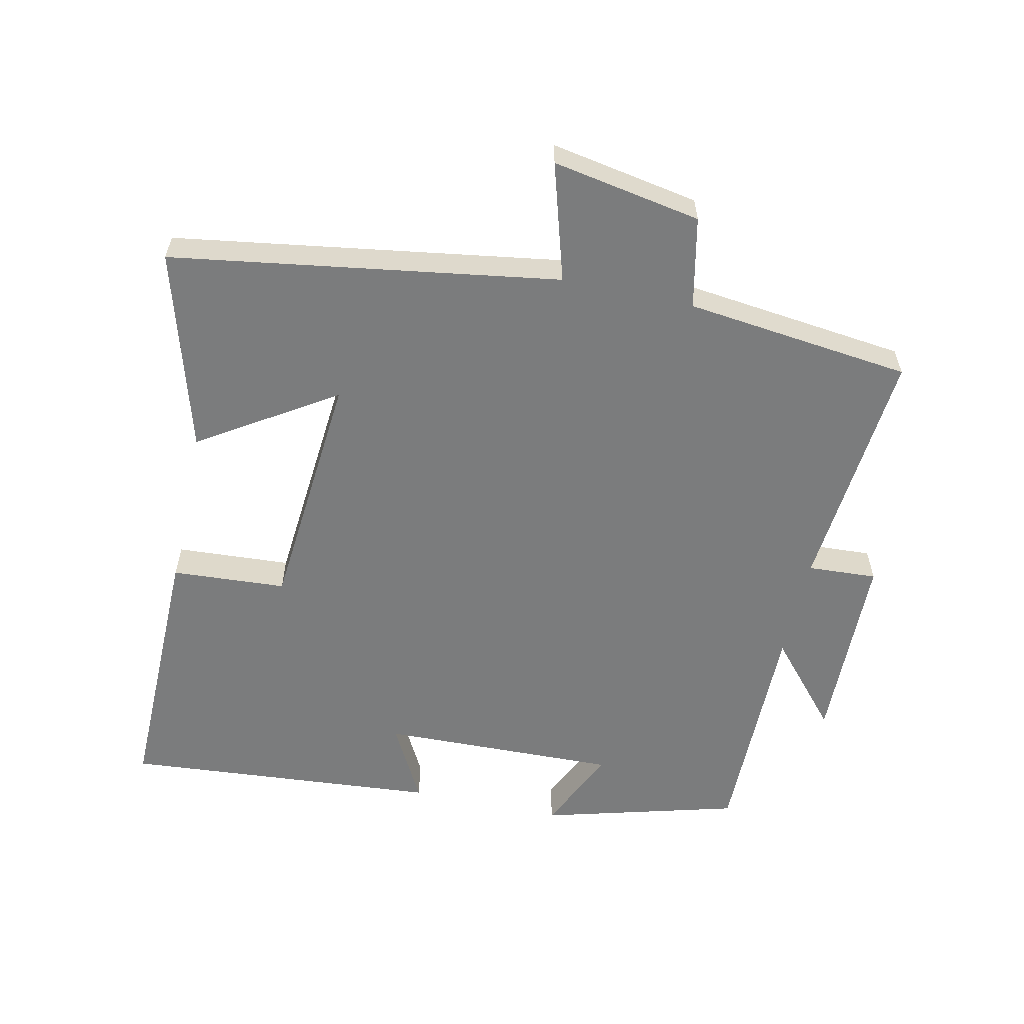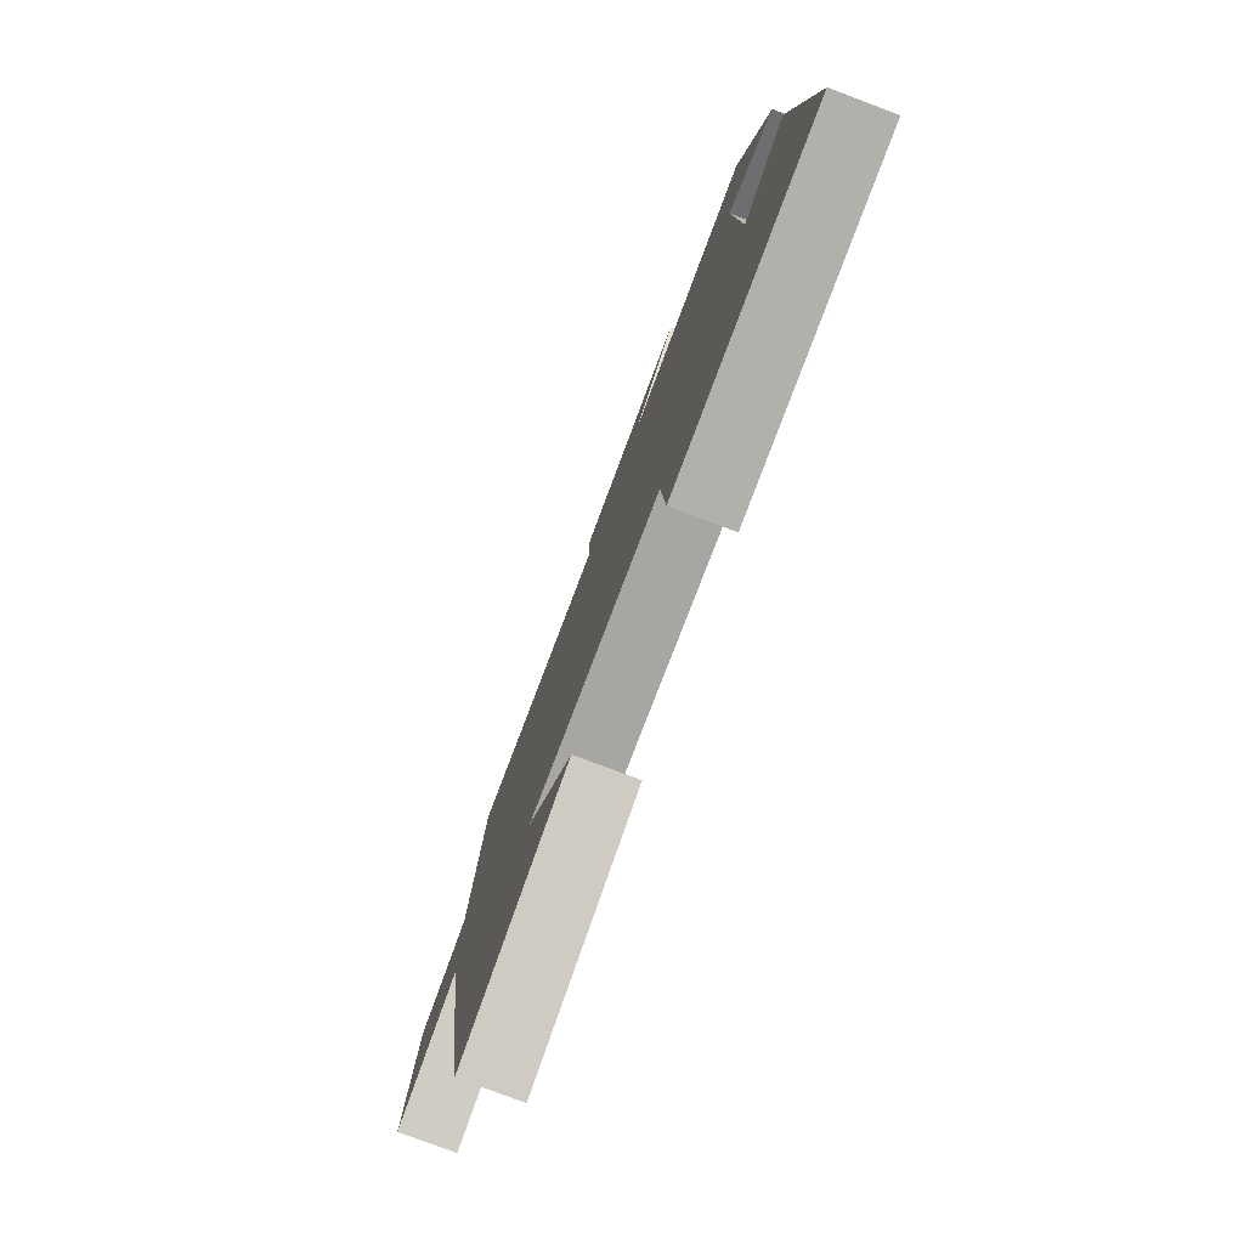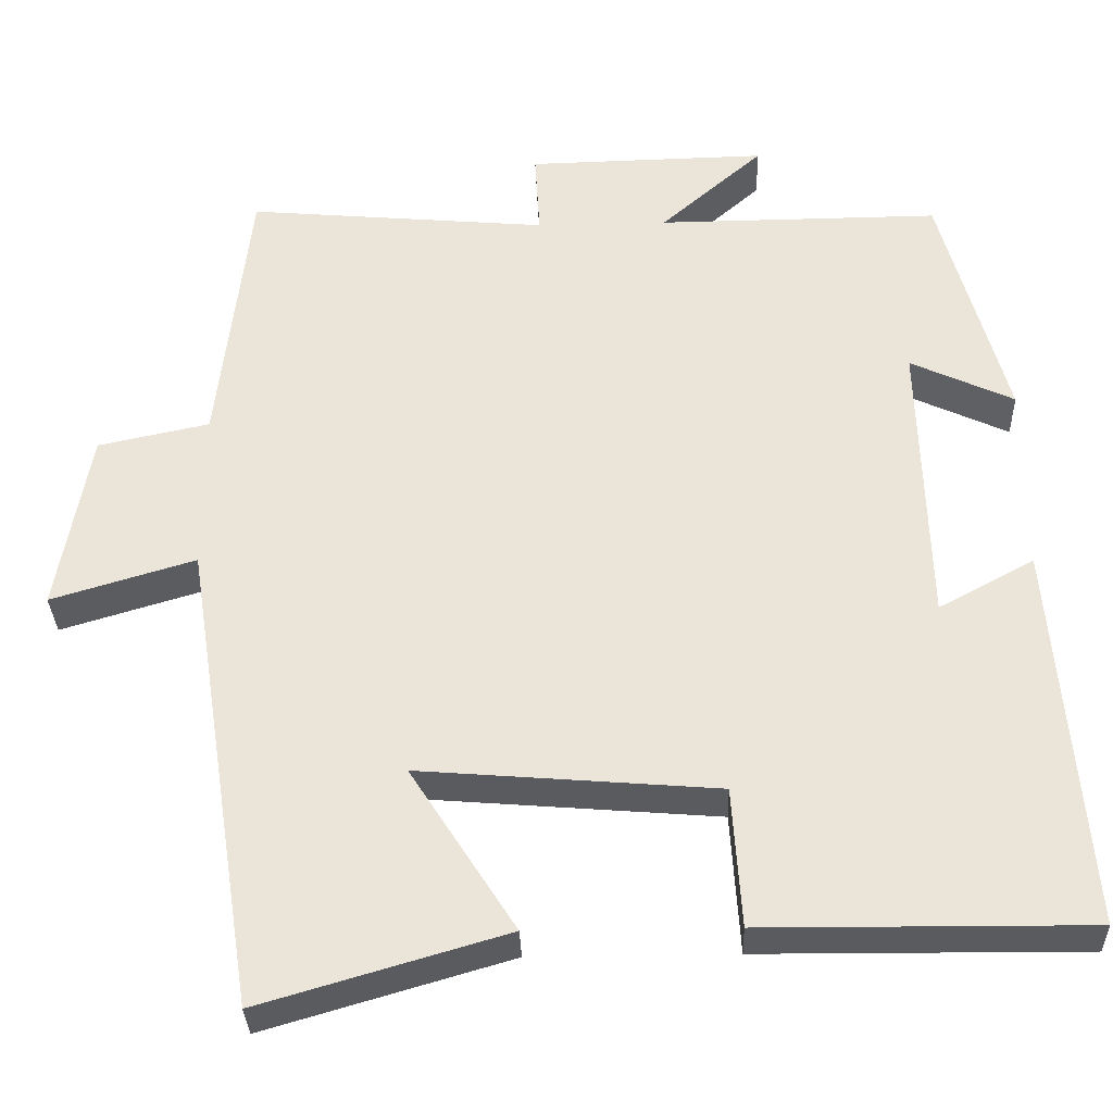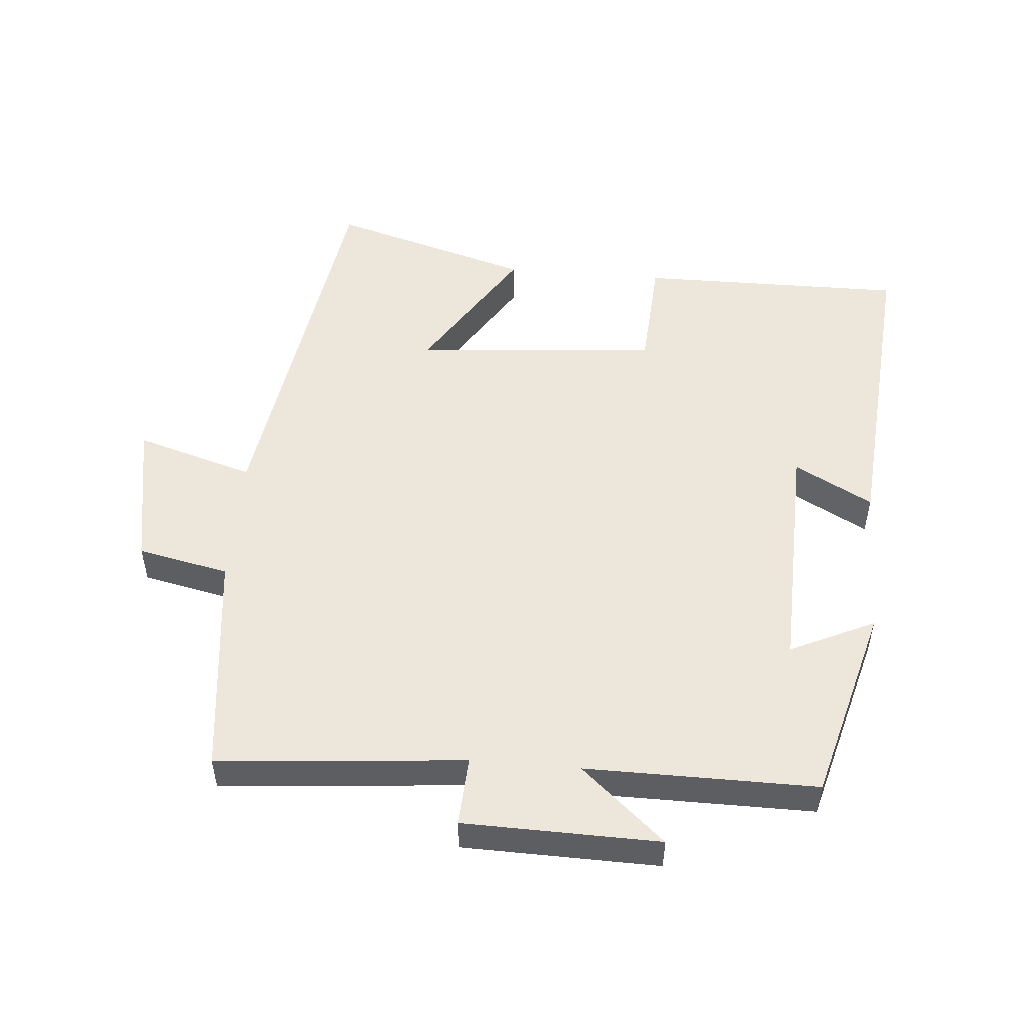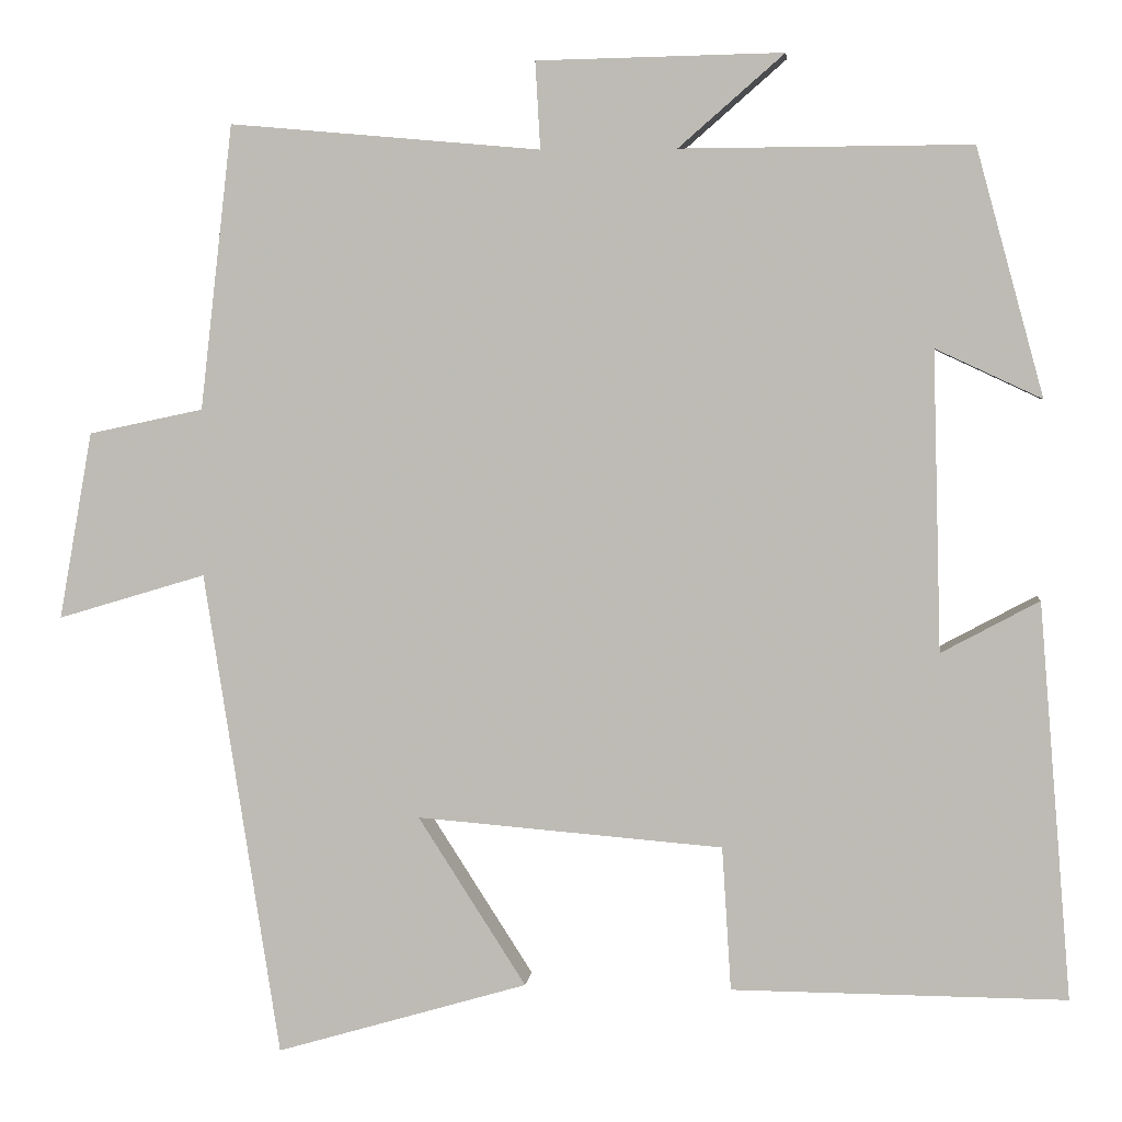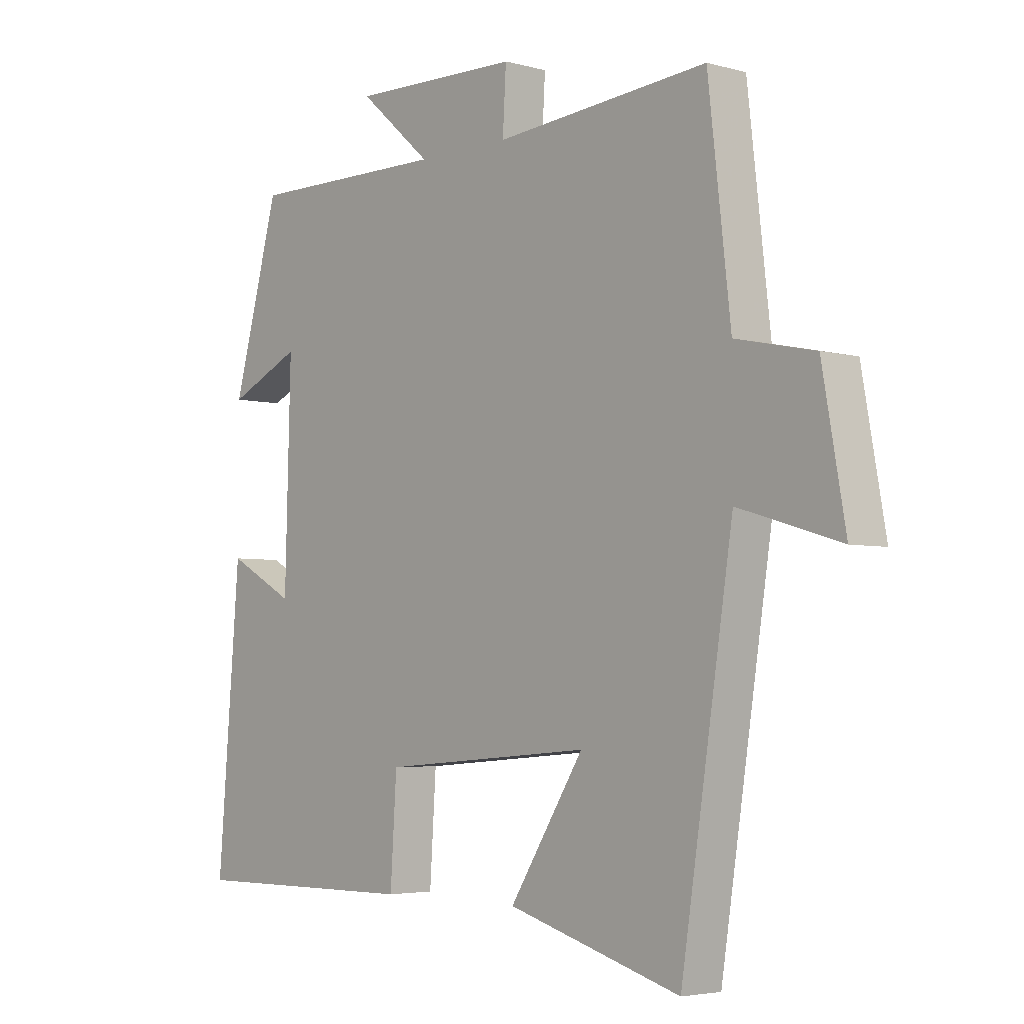
<metadata>
{"format":"obj","ext":"obj","renderer":"f3d","projection":"perspective","resolution":1024,"background":"white","views":[{"elev":-58.7,"azim":-102.4,"up":"+Y"},{"elev":-79.0,"azim":69.4,"up":"+Z"},{"elev":-32.5,"azim":1.9,"up":"+Z"},{"elev":51.7,"azim":4.8,"up":"+Y"},{"elev":4.2,"azim":5.8,"up":"+Z"},{"elev":-4.1,"azim":-131.8,"up":"+Z"}]}
</metadata>
<code>
v 0.539 0.07 -0.503
v 0.139 0.07 -0.5
v 0.128 0.07 -0.328
v -0.238 0.07 -0.298
v -0.109 0.07 -0.5
v -0.41 0.07 -0.588
v -0.5 0.07 -0.007
v -0.677 0.07 -0.06
v -0.637 0.07 0.164
v -0.5 0.07 0.193
v -0.461 0.07 0.533
v -0.09 0.07 0.5
v -0.096 0.07 0.604
v 0.198 0.07 0.61
v 0.072 0.07 0.5
v 0.419 0.07 0.502
v 0.5 0.07 0.207
v 0.373 0.07 0.266
v 0.383 0.07 -0.092
v 0.5 0.07 -0.029
v 0.539 0 -0.503
v 0.139 0 -0.5
v 0.128 0 -0.328
v -0.238 0 -0.298
v -0.109 0 -0.5
v -0.41 0 -0.588
v -0.5 0 -0.007
v -0.677 0 -0.06
v -0.637 0 0.164
v -0.5 0 0.193
v -0.461 0 0.533
v -0.09 0 0.5
v -0.096 0 0.604
v 0.198 0 0.61
v 0.072 0 0.5
v 0.419 0 0.502
v 0.5 0 0.207
v 0.373 0 0.266
v 0.383 0 -0.092
v 0.5 0 -0.029
f 19 20 1 2
f 18 19 2 3
f 15 16 17 18
f 15 18 3 4
f 12 13 14 15
f 12 15 4
f 10 11 12 4
f 7 8 9 10
f 7 10 4
f 4 5 6 7
f 22 21 40 39
f 23 22 39 38
f 38 37 36 35
f 24 23 38 35
f 35 34 33 32
f 24 35 32
f 24 32 31 30
f 30 29 28 27
f 24 30 27
f 27 26 25 24
f 1 21 22 2
f 2 22 23 3
f 3 23 24 4
f 4 24 25 5
f 5 25 26 6
f 6 26 27 7
f 7 27 28 8
f 8 28 29 9
f 9 29 30 10
f 10 30 31 11
f 11 31 32 12
f 12 32 33 13
f 13 33 34 14
f 14 34 35 15
f 15 35 36 16
f 16 36 37 17
f 17 37 38 18
f 18 38 39 19
f 19 39 40 20
f 20 40 21 1

</code>
